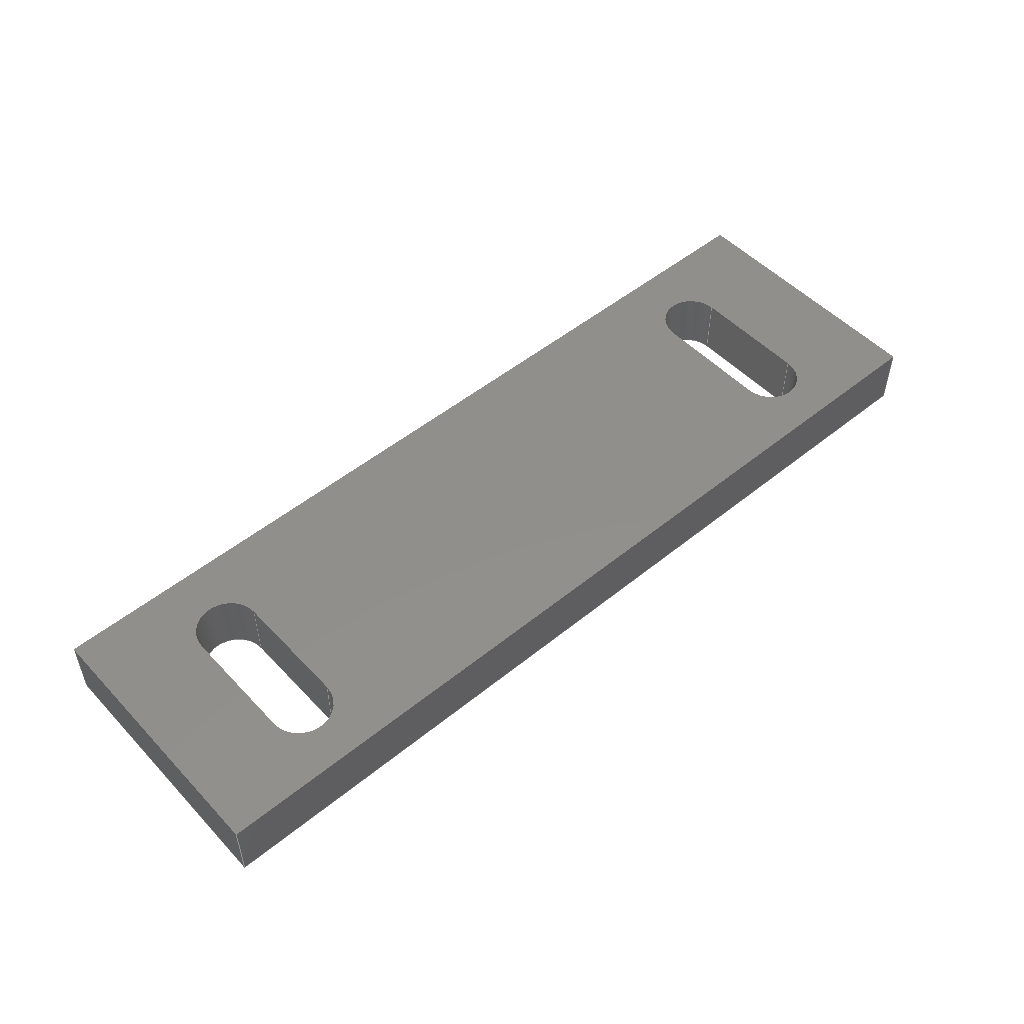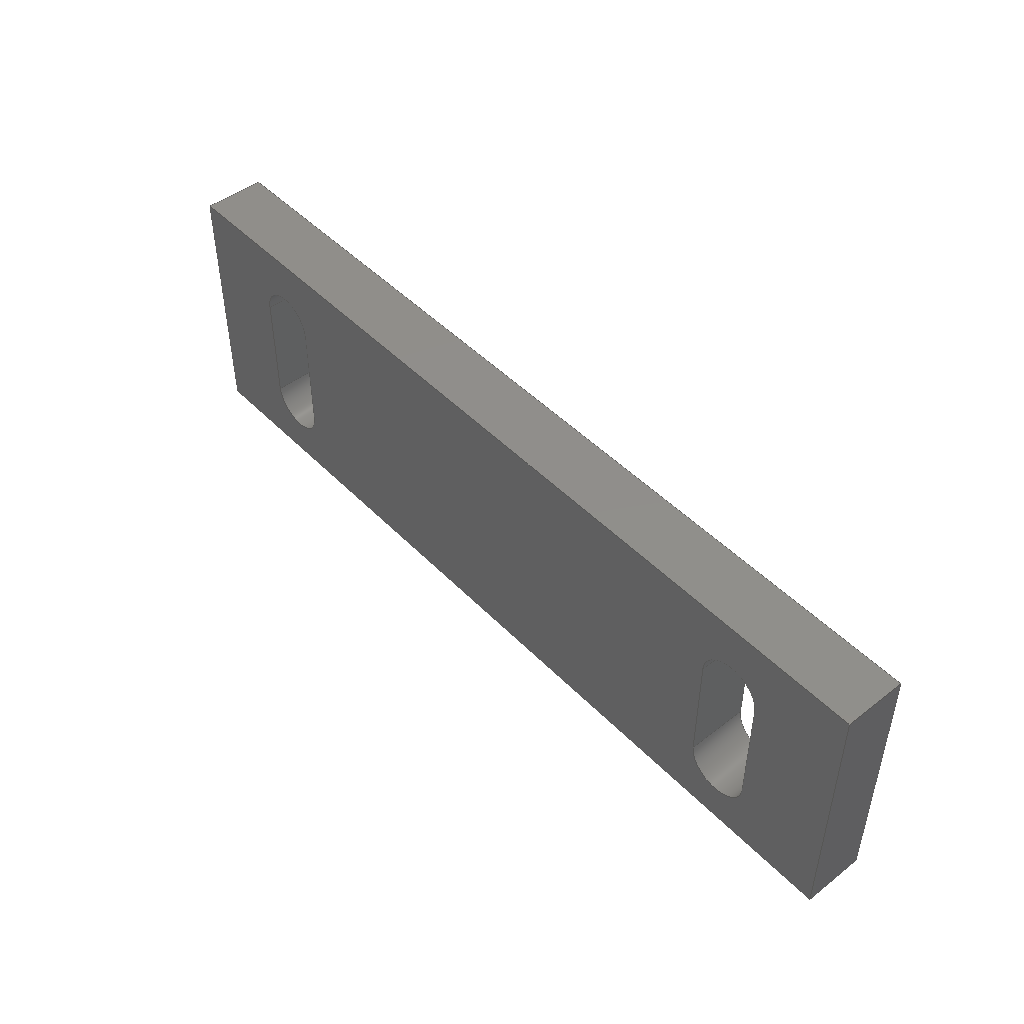
<metadata>
{"format":"step","ext":"step","renderer":"f3d","projection":"perspective","resolution":1024,"background":"white","views":[{"elev":51.0,"azim":-41.5,"up":"+Z"},{"elev":47.1,"azim":-131.2,"up":"+Y"}]}
</metadata>
<code>
ISO-10303-21;
DATA;
#1=(NAMED_UNIT(*)PLANE_ANGLE_UNIT()SI_UNIT($,.RADIAN.));
#2=PLANE_ANGLE_MEASURE_WITH_UNIT(PLANE_ANGLE_MEASURE(0.01745),#1);
#3=(CONVERSION_BASED_UNIT('DEGREE',#2)NAMED_UNIT(#4)PLANE_ANGLE_UNIT());
#4=DIMENSIONAL_EXPONENTS(0,0,0,0,0,0,0);
#5=(NAMED_UNIT(*)SI_UNIT($,.STERADIAN.)SOLID_ANGLE_UNIT());
#6=(LENGTH_UNIT()NAMED_UNIT(*)SI_UNIT(.MILLI.,.METRE.));
#7=UNCERTAINTY_MEASURE_WITH_UNIT(LENGTH_MEASURE(1e-05),#6,'DISTANCE_ACCURACY_VALUE','Maximum Tolerance applied to model');
#8=(GEOMETRIC_REPRESENTATION_CONTEXT(3)GLOBAL_UNCERTAINTY_ASSIGNED_CONTEXT((#7))GLOBAL_UNIT_ASSIGNED_CONTEXT((#6,#3,#5))REPRESENTATION_CONTEXT('','2'));
#9=CARTESIAN_POINT('',(0,0,0));
#10=DIRECTION('',(0,0,1));
#11=DIRECTION('',(1,0,0));
#12=AXIS2_PLACEMENT_3D('TS3D_PRODUCT_CSYS',#9,#10,#11);
#13=CARTESIAN_POINT('',(-108,94.5,4));
#14=DIRECTION('',(0,0,-1));
#15=DIRECTION('',(-1,0,0));
#16=AXIS2_PLACEMENT_3D('',#13,#14,#15);
#17=CYLINDRICAL_SURFACE('',#16,2);
#18=CARTESIAN_POINT('',(-106,94.5,0));
#19=VERTEX_POINT('',#18);
#20=CARTESIAN_POINT('',(-110,94.5,0));
#21=VERTEX_POINT('',#20);
#22=CARTESIAN_POINT('',(-108,94.5,0));
#23=DIRECTION('',(0,0,1));
#24=DIRECTION('',(1,0,-0));
#25=AXIS2_PLACEMENT_3D('',#22,#23,#24);
#26=CIRCLE('',#25,2);
#27=EDGE_CURVE('',#19,#21,#26,.T.);
#28=ORIENTED_EDGE('',*,*,#27,.F.);
#29=CARTESIAN_POINT('',(-106,94.5,4));
#30=VERTEX_POINT('',#29);
#31=CARTESIAN_POINT('',(-106,94.5,4));
#32=DIRECTION('',(0,0,-1));
#33=VECTOR('',#32,4);
#34=LINE('',#31,#33);
#35=EDGE_CURVE('',#30,#19,#34,.T.);
#36=ORIENTED_EDGE('',*,*,#35,.F.);
#37=CARTESIAN_POINT('',(-110,94.5,4));
#38=VERTEX_POINT('',#37);
#39=CARTESIAN_POINT('',(-108,94.5,4));
#40=DIRECTION('',(0,0,1));
#41=DIRECTION('',(1,0,-0));
#42=AXIS2_PLACEMENT_3D('',#39,#40,#41);
#43=CIRCLE('',#42,2);
#44=EDGE_CURVE('',#30,#38,#43,.T.);
#45=ORIENTED_EDGE('',*,*,#44,.T.);
#46=CARTESIAN_POINT('',(-110,94.5,4));
#47=DIRECTION('',(0,0,-1));
#48=VECTOR('',#47,4);
#49=LINE('',#46,#48);
#50=EDGE_CURVE('',#38,#21,#49,.T.);
#51=ORIENTED_EDGE('',*,*,#50,.T.);
#52=EDGE_LOOP('',(#28,#36,#45,#51));
#53=FACE_BOUND('',#52,.T.);
#54=ADVANCED_FACE('',(#53),#17,.F.);
#55=CARTESIAN_POINT('',(-106,90.75,4));
#56=DIRECTION('',(1,0,0));
#57=DIRECTION('',(0,0,-1));
#58=AXIS2_PLACEMENT_3D('',#55,#56,#57);
#59=PLANE('',#58);
#60=CARTESIAN_POINT('',(-106,87,0));
#61=VERTEX_POINT('',#60);
#62=CARTESIAN_POINT('',(-106,94.5,0));
#63=DIRECTION('',(0,-1,0));
#64=VECTOR('',#63,7.5);
#65=LINE('',#62,#64);
#66=EDGE_CURVE('',#19,#61,#65,.T.);
#67=ORIENTED_EDGE('',*,*,#66,.T.);
#68=CARTESIAN_POINT('',(-106,87,4));
#69=VERTEX_POINT('',#68);
#70=CARTESIAN_POINT('',(-106,87,4));
#71=DIRECTION('',(0,0,-1));
#72=VECTOR('',#71,4);
#73=LINE('',#70,#72);
#74=EDGE_CURVE('',#69,#61,#73,.T.);
#75=ORIENTED_EDGE('',*,*,#74,.F.);
#76=CARTESIAN_POINT('',(-106,94.5,4));
#77=DIRECTION('',(0,-1,0));
#78=VECTOR('',#77,7.5);
#79=LINE('',#76,#78);
#80=EDGE_CURVE('',#30,#69,#79,.T.);
#81=ORIENTED_EDGE('',*,*,#80,.F.);
#82=ORIENTED_EDGE('',*,*,#35,.T.);
#83=EDGE_LOOP('',(#67,#75,#81,#82));
#84=FACE_BOUND('',#83,.T.);
#85=ADVANCED_FACE('',(#84),#59,.F.);
#86=CARTESIAN_POINT('',(-108,87,4));
#87=DIRECTION('',(0,0,-1));
#88=DIRECTION('',(-1,0,0));
#89=AXIS2_PLACEMENT_3D('',#86,#87,#88);
#90=CYLINDRICAL_SURFACE('',#89,2);
#91=CARTESIAN_POINT('',(-110,87,0));
#92=VERTEX_POINT('',#91);
#93=CARTESIAN_POINT('',(-108,87,0));
#94=DIRECTION('',(0,0,1));
#95=DIRECTION('',(1,0,-0));
#96=AXIS2_PLACEMENT_3D('',#93,#94,#95);
#97=CIRCLE('',#96,2);
#98=EDGE_CURVE('',#92,#61,#97,.T.);
#99=ORIENTED_EDGE('',*,*,#98,.F.);
#100=CARTESIAN_POINT('',(-110,87,4));
#101=VERTEX_POINT('',#100);
#102=CARTESIAN_POINT('',(-110,87,4));
#103=DIRECTION('',(0,0,-1));
#104=VECTOR('',#103,4);
#105=LINE('',#102,#104);
#106=EDGE_CURVE('',#101,#92,#105,.T.);
#107=ORIENTED_EDGE('',*,*,#106,.F.);
#108=CARTESIAN_POINT('',(-108,87,4));
#109=DIRECTION('',(0,0,1));
#110=DIRECTION('',(1,0,-0));
#111=AXIS2_PLACEMENT_3D('',#108,#109,#110);
#112=CIRCLE('',#111,2);
#113=EDGE_CURVE('',#101,#69,#112,.T.);
#114=ORIENTED_EDGE('',*,*,#113,.T.);
#115=ORIENTED_EDGE('',*,*,#74,.T.);
#116=EDGE_LOOP('',(#99,#107,#114,#115));
#117=FACE_BOUND('',#116,.T.);
#118=ADVANCED_FACE('',(#117),#90,.F.);
#119=CARTESIAN_POINT('',(-67,87,4));
#120=DIRECTION('',(0,0,-1));
#121=DIRECTION('',(-1,0,0));
#122=AXIS2_PLACEMENT_3D('',#119,#120,#121);
#123=CYLINDRICAL_SURFACE('',#122,2);
#124=CARTESIAN_POINT('',(-69,87,0));
#125=VERTEX_POINT('',#124);
#126=CARTESIAN_POINT('',(-65,87,0));
#127=VERTEX_POINT('',#126);
#128=CARTESIAN_POINT('',(-67,87,0));
#129=DIRECTION('',(0,0,1));
#130=DIRECTION('',(1,0,-0));
#131=AXIS2_PLACEMENT_3D('',#128,#129,#130);
#132=CIRCLE('',#131,2);
#133=EDGE_CURVE('',#125,#127,#132,.T.);
#134=ORIENTED_EDGE('',*,*,#133,.F.);
#135=CARTESIAN_POINT('',(-69,87,4));
#136=VERTEX_POINT('',#135);
#137=CARTESIAN_POINT('',(-69,87,4));
#138=DIRECTION('',(0,0,-1));
#139=VECTOR('',#138,4);
#140=LINE('',#137,#139);
#141=EDGE_CURVE('',#136,#125,#140,.T.);
#142=ORIENTED_EDGE('',*,*,#141,.F.);
#143=CARTESIAN_POINT('',(-65,87,4));
#144=VERTEX_POINT('',#143);
#145=CARTESIAN_POINT('',(-67,87,4));
#146=DIRECTION('',(0,0,1));
#147=DIRECTION('',(1,0,-0));
#148=AXIS2_PLACEMENT_3D('',#145,#146,#147);
#149=CIRCLE('',#148,2);
#150=EDGE_CURVE('',#136,#144,#149,.T.);
#151=ORIENTED_EDGE('',*,*,#150,.T.);
#152=CARTESIAN_POINT('',(-65,87,4));
#153=DIRECTION('',(0,0,-1));
#154=VECTOR('',#153,4);
#155=LINE('',#152,#154);
#156=EDGE_CURVE('',#144,#127,#155,.T.);
#157=ORIENTED_EDGE('',*,*,#156,.T.);
#158=EDGE_LOOP('',(#134,#142,#151,#157));
#159=FACE_BOUND('',#158,.T.);
#160=ADVANCED_FACE('',(#159),#123,.F.);
#161=CARTESIAN_POINT('',(-69,90.75,4));
#162=DIRECTION('',(-1,0,0));
#163=DIRECTION('',(0,0,1));
#164=AXIS2_PLACEMENT_3D('',#161,#162,#163);
#165=PLANE('',#164);
#166=CARTESIAN_POINT('',(-69,94.5,0));
#167=VERTEX_POINT('',#166);
#168=CARTESIAN_POINT('',(-69,87,0));
#169=DIRECTION('',(0,1,0));
#170=VECTOR('',#169,7.5);
#171=LINE('',#168,#170);
#172=EDGE_CURVE('',#125,#167,#171,.T.);
#173=ORIENTED_EDGE('',*,*,#172,.T.);
#174=CARTESIAN_POINT('',(-69,94.5,4));
#175=VERTEX_POINT('',#174);
#176=CARTESIAN_POINT('',(-69,94.5,4));
#177=DIRECTION('',(0,0,-1));
#178=VECTOR('',#177,4);
#179=LINE('',#176,#178);
#180=EDGE_CURVE('',#175,#167,#179,.T.);
#181=ORIENTED_EDGE('',*,*,#180,.F.);
#182=CARTESIAN_POINT('',(-69,87,4));
#183=DIRECTION('',(0,1,0));
#184=VECTOR('',#183,7.5);
#185=LINE('',#182,#184);
#186=EDGE_CURVE('',#136,#175,#185,.T.);
#187=ORIENTED_EDGE('',*,*,#186,.F.);
#188=ORIENTED_EDGE('',*,*,#141,.T.);
#189=EDGE_LOOP('',(#173,#181,#187,#188));
#190=FACE_BOUND('',#189,.T.);
#191=ADVANCED_FACE('',(#190),#165,.F.);
#192=CARTESIAN_POINT('',(-67,94.5,4));
#193=DIRECTION('',(0,0,-1));
#194=DIRECTION('',(-1,0,0));
#195=AXIS2_PLACEMENT_3D('',#192,#193,#194);
#196=CYLINDRICAL_SURFACE('',#195,2);
#197=CARTESIAN_POINT('',(-65,94.5,0));
#198=VERTEX_POINT('',#197);
#199=CARTESIAN_POINT('',(-67,94.5,0));
#200=DIRECTION('',(0,0,1));
#201=DIRECTION('',(1,0,-0));
#202=AXIS2_PLACEMENT_3D('',#199,#200,#201);
#203=CIRCLE('',#202,2);
#204=EDGE_CURVE('',#198,#167,#203,.T.);
#205=ORIENTED_EDGE('',*,*,#204,.F.);
#206=CARTESIAN_POINT('',(-65,94.5,4));
#207=VERTEX_POINT('',#206);
#208=CARTESIAN_POINT('',(-65,94.5,4));
#209=DIRECTION('',(0,0,-1));
#210=VECTOR('',#209,4);
#211=LINE('',#208,#210);
#212=EDGE_CURVE('',#207,#198,#211,.T.);
#213=ORIENTED_EDGE('',*,*,#212,.F.);
#214=CARTESIAN_POINT('',(-67,94.5,4));
#215=DIRECTION('',(0,0,1));
#216=DIRECTION('',(1,0,-0));
#217=AXIS2_PLACEMENT_3D('',#214,#215,#216);
#218=CIRCLE('',#217,2);
#219=EDGE_CURVE('',#207,#175,#218,.T.);
#220=ORIENTED_EDGE('',*,*,#219,.T.);
#221=ORIENTED_EDGE('',*,*,#180,.T.);
#222=EDGE_LOOP('',(#205,#213,#220,#221));
#223=FACE_BOUND('',#222,.T.);
#224=ADVANCED_FACE('',(#223),#196,.F.);
#225=CARTESIAN_POINT('',(-116,97.75,4));
#226=DIRECTION('',(-1,0,0));
#227=DIRECTION('',(0,0,1));
#228=AXIS2_PLACEMENT_3D('',#225,#226,#227);
#229=PLANE('',#228);
#230=CARTESIAN_POINT('',(-116,82.5,0));
#231=VERTEX_POINT('',#230);
#232=CARTESIAN_POINT('',(-116,99.5,0));
#233=VERTEX_POINT('',#232);
#234=CARTESIAN_POINT('',(-116,82.5,0));
#235=DIRECTION('',(0,1,0));
#236=VECTOR('',#235,17);
#237=LINE('',#234,#236);
#238=EDGE_CURVE('',#231,#233,#237,.T.);
#239=ORIENTED_EDGE('',*,*,#238,.F.);
#240=CARTESIAN_POINT('',(-116,82.5,4));
#241=VERTEX_POINT('',#240);
#242=CARTESIAN_POINT('',(-116,82.5,4));
#243=DIRECTION('',(0,0,-1));
#244=VECTOR('',#243,4);
#245=LINE('',#242,#244);
#246=EDGE_CURVE('',#241,#231,#245,.T.);
#247=ORIENTED_EDGE('',*,*,#246,.F.);
#248=CARTESIAN_POINT('',(-116,99.5,4));
#249=VERTEX_POINT('',#248);
#250=CARTESIAN_POINT('',(-116,82.5,4));
#251=DIRECTION('',(0,1,0));
#252=VECTOR('',#251,17);
#253=LINE('',#250,#252);
#254=EDGE_CURVE('',#241,#249,#253,.T.);
#255=ORIENTED_EDGE('',*,*,#254,.T.);
#256=CARTESIAN_POINT('',(-116,99.5,4));
#257=DIRECTION('',(0,0,-1));
#258=VECTOR('',#257,4);
#259=LINE('',#256,#258);
#260=EDGE_CURVE('',#249,#233,#259,.T.);
#261=ORIENTED_EDGE('',*,*,#260,.T.);
#262=EDGE_LOOP('',(#239,#247,#255,#261));
#263=FACE_BOUND('',#262,.T.);
#264=ADVANCED_FACE('',(#263),#229,.T.);
#265=CARTESIAN_POINT('',(-87.5,82.5,4));
#266=DIRECTION('',(0,1,0));
#267=DIRECTION('',(0,0,1));
#268=AXIS2_PLACEMENT_3D('',#265,#266,#267);
#269=PLANE('',#268);
#270=CARTESIAN_POINT('',(-59,82.5,0));
#271=VERTEX_POINT('',#270);
#272=CARTESIAN_POINT('',(-116,82.5,0));
#273=DIRECTION('',(1,0,-0));
#274=VECTOR('',#273,57);
#275=LINE('',#272,#274);
#276=EDGE_CURVE('',#231,#271,#275,.T.);
#277=ORIENTED_EDGE('',*,*,#276,.T.);
#278=CARTESIAN_POINT('',(-59,82.5,4));
#279=VERTEX_POINT('',#278);
#280=CARTESIAN_POINT('',(-59,82.5,4));
#281=DIRECTION('',(0,0,-1));
#282=VECTOR('',#281,4);
#283=LINE('',#280,#282);
#284=EDGE_CURVE('',#279,#271,#283,.T.);
#285=ORIENTED_EDGE('',*,*,#284,.F.);
#286=CARTESIAN_POINT('',(-116,82.5,4));
#287=DIRECTION('',(1,0,-0));
#288=VECTOR('',#287,57);
#289=LINE('',#286,#288);
#290=EDGE_CURVE('',#241,#279,#289,.T.);
#291=ORIENTED_EDGE('',*,*,#290,.F.);
#292=ORIENTED_EDGE('',*,*,#246,.T.);
#293=EDGE_LOOP('',(#277,#285,#291,#292));
#294=FACE_BOUND('',#293,.T.);
#295=ADVANCED_FACE('',(#294),#269,.F.);
#296=CARTESIAN_POINT('',(-59,91,4));
#297=DIRECTION('',(-1,-0,0));
#298=DIRECTION('',(0,-1,0));
#299=AXIS2_PLACEMENT_3D('',#296,#297,#298);
#300=PLANE('',#299);
#301=CARTESIAN_POINT('',(-59,99.5,0));
#302=VERTEX_POINT('',#301);
#303=CARTESIAN_POINT('',(-59,82.5,0));
#304=DIRECTION('',(-0,1,0));
#305=VECTOR('',#304,17);
#306=LINE('',#303,#305);
#307=EDGE_CURVE('',#271,#302,#306,.T.);
#308=ORIENTED_EDGE('',*,*,#307,.T.);
#309=CARTESIAN_POINT('',(-59,99.5,4));
#310=VERTEX_POINT('',#309);
#311=CARTESIAN_POINT('',(-59,99.5,4));
#312=DIRECTION('',(0,0,-1));
#313=VECTOR('',#312,4);
#314=LINE('',#311,#313);
#315=EDGE_CURVE('',#310,#302,#314,.T.);
#316=ORIENTED_EDGE('',*,*,#315,.F.);
#317=CARTESIAN_POINT('',(-59,82.5,4));
#318=DIRECTION('',(-0,1,0));
#319=VECTOR('',#318,17);
#320=LINE('',#317,#319);
#321=EDGE_CURVE('',#279,#310,#320,.T.);
#322=ORIENTED_EDGE('',*,*,#321,.F.);
#323=ORIENTED_EDGE('',*,*,#284,.T.);
#324=EDGE_LOOP('',(#308,#316,#322,#323));
#325=FACE_BOUND('',#324,.T.);
#326=ADVANCED_FACE('',(#325),#300,.F.);
#327=CARTESIAN_POINT('',(-65,90.75,4));
#328=DIRECTION('',(-1,0,0));
#329=DIRECTION('',(0,0,1));
#330=AXIS2_PLACEMENT_3D('',#327,#328,#329);
#331=PLANE('',#330);
#332=CARTESIAN_POINT('',(-65,87,0));
#333=DIRECTION('',(0,1,0));
#334=VECTOR('',#333,7.5);
#335=LINE('',#332,#334);
#336=EDGE_CURVE('',#127,#198,#335,.T.);
#337=ORIENTED_EDGE('',*,*,#336,.F.);
#338=ORIENTED_EDGE('',*,*,#156,.F.);
#339=CARTESIAN_POINT('',(-65,87,4));
#340=DIRECTION('',(0,1,0));
#341=VECTOR('',#340,7.5);
#342=LINE('',#339,#341);
#343=EDGE_CURVE('',#144,#207,#342,.T.);
#344=ORIENTED_EDGE('',*,*,#343,.T.);
#345=ORIENTED_EDGE('',*,*,#212,.T.);
#346=EDGE_LOOP('',(#337,#338,#344,#345));
#347=FACE_BOUND('',#346,.T.);
#348=ADVANCED_FACE('',(#347),#331,.T.);
#349=CARTESIAN_POINT('',(-99,99.5,4));
#350=DIRECTION('',(0,-1,0));
#351=DIRECTION('',(1,0,0));
#352=AXIS2_PLACEMENT_3D('',#349,#350,#351);
#353=PLANE('',#352);
#354=CARTESIAN_POINT('',(-59,99.5,0));
#355=DIRECTION('',(-1,-0,0));
#356=VECTOR('',#355,57);
#357=LINE('',#354,#356);
#358=EDGE_CURVE('',#302,#233,#357,.T.);
#359=ORIENTED_EDGE('',*,*,#358,.T.);
#360=ORIENTED_EDGE('',*,*,#260,.F.);
#361=CARTESIAN_POINT('',(-59,99.5,4));
#362=DIRECTION('',(-1,-0,0));
#363=VECTOR('',#362,57);
#364=LINE('',#361,#363);
#365=EDGE_CURVE('',#310,#249,#364,.T.);
#366=ORIENTED_EDGE('',*,*,#365,.F.);
#367=ORIENTED_EDGE('',*,*,#315,.T.);
#368=EDGE_LOOP('',(#359,#360,#366,#367));
#369=FACE_BOUND('',#368,.T.);
#370=ADVANCED_FACE('',(#369),#353,.F.);
#371=CARTESIAN_POINT('',(-110,90.75,4));
#372=DIRECTION('',(1,0,0));
#373=DIRECTION('',(0,0,-1));
#374=AXIS2_PLACEMENT_3D('',#371,#372,#373);
#375=PLANE('',#374);
#376=CARTESIAN_POINT('',(-110,94.5,0));
#377=DIRECTION('',(0,-1,0));
#378=VECTOR('',#377,7.5);
#379=LINE('',#376,#378);
#380=EDGE_CURVE('',#21,#92,#379,.T.);
#381=ORIENTED_EDGE('',*,*,#380,.F.);
#382=ORIENTED_EDGE('',*,*,#50,.F.);
#383=CARTESIAN_POINT('',(-110,94.5,4));
#384=DIRECTION('',(0,-1,0));
#385=VECTOR('',#384,7.5);
#386=LINE('',#383,#385);
#387=EDGE_CURVE('',#38,#101,#386,.T.);
#388=ORIENTED_EDGE('',*,*,#387,.T.);
#389=ORIENTED_EDGE('',*,*,#106,.T.);
#390=EDGE_LOOP('',(#381,#382,#388,#389));
#391=FACE_BOUND('',#390,.T.);
#392=ADVANCED_FACE('',(#391),#375,.T.);
#393=CARTESIAN_POINT('',(0,0,4));
#394=DIRECTION('',(0,0,1));
#395=DIRECTION('',(1,0,0));
#396=AXIS2_PLACEMENT_3D('',#393,#394,#395);
#397=PLANE('',#396);
#398=ORIENTED_EDGE('',*,*,#254,.F.);
#399=ORIENTED_EDGE('',*,*,#290,.T.);
#400=ORIENTED_EDGE('',*,*,#321,.T.);
#401=ORIENTED_EDGE('',*,*,#365,.T.);
#402=EDGE_LOOP('',(#398,#399,#400,#401));
#403=FACE_BOUND('',#402,.T.);
#404=ORIENTED_EDGE('',*,*,#150,.F.);
#405=ORIENTED_EDGE('',*,*,#186,.T.);
#406=ORIENTED_EDGE('',*,*,#219,.F.);
#407=ORIENTED_EDGE('',*,*,#343,.F.);
#408=EDGE_LOOP('',(#404,#405,#406,#407));
#409=FACE_BOUND('',#408,.T.);
#410=ORIENTED_EDGE('',*,*,#44,.F.);
#411=ORIENTED_EDGE('',*,*,#80,.T.);
#412=ORIENTED_EDGE('',*,*,#113,.F.);
#413=ORIENTED_EDGE('',*,*,#387,.F.);
#414=EDGE_LOOP('',(#410,#411,#412,#413));
#415=FACE_BOUND('',#414,.T.);
#416=ADVANCED_FACE('',(#403,#409,#415),#397,.T.);
#417=CARTESIAN_POINT('',(0,0,0));
#418=DIRECTION('',(0,0,1));
#419=DIRECTION('',(1,0,0));
#420=AXIS2_PLACEMENT_3D('',#417,#418,#419);
#421=PLANE('',#420);
#422=ORIENTED_EDGE('',*,*,#238,.T.);
#423=ORIENTED_EDGE('',*,*,#358,.F.);
#424=ORIENTED_EDGE('',*,*,#307,.F.);
#425=ORIENTED_EDGE('',*,*,#276,.F.);
#426=EDGE_LOOP('',(#422,#423,#424,#425));
#427=FACE_BOUND('',#426,.T.);
#428=ORIENTED_EDGE('',*,*,#133,.T.);
#429=ORIENTED_EDGE('',*,*,#336,.T.);
#430=ORIENTED_EDGE('',*,*,#204,.T.);
#431=ORIENTED_EDGE('',*,*,#172,.F.);
#432=EDGE_LOOP('',(#428,#429,#430,#431));
#433=FACE_BOUND('',#432,.T.);
#434=ORIENTED_EDGE('',*,*,#27,.T.);
#435=ORIENTED_EDGE('',*,*,#380,.T.);
#436=ORIENTED_EDGE('',*,*,#98,.T.);
#437=ORIENTED_EDGE('',*,*,#66,.F.);
#438=EDGE_LOOP('',(#434,#435,#436,#437));
#439=FACE_BOUND('',#438,.T.);
#440=ADVANCED_FACE('',(#427,#433,#439),#421,.F.);
#441=CLOSED_SHELL('',(#54,#85,#118,#160,#191,#224,#264,#295,#326,#348,#370,#392,#416,#440));
#442=MANIFOLD_SOLID_BREP('2',#441);
#443=COLOUR_RGB('',0.4941,0.4941,0.5255);
#444=FILL_AREA_STYLE_COLOUR('',#443);
#445=FILL_AREA_STYLE('',(#444));
#446=SURFACE_STYLE_FILL_AREA(#445);
#447=SURFACE_SIDE_STYLE('',(#446));
#448=SURFACE_STYLE_USAGE(.BOTH.,#447);
#449=PRESENTATION_STYLE_ASSIGNMENT((#448));
#450=STYLED_ITEM('',(#449),#442);
#451=SHAPE_REPRESENTATION('2',(#12),#8);
#452=ADVANCED_BREP_SHAPE_REPRESENTATION('2',(#442),#8);
#453=SHAPE_REPRESENTATION_RELATIONSHIP('','',#451,#452);
#454=APPLICATION_CONTEXT('configuration controlled 3D design of mechanical parts and assemblies');
#455=APPLICATION_PROTOCOL_DEFINITION('international standard','configuration_control_3d_design_ed2_mim',2004,#454);
#456=PRODUCT_CONTEXT('',#454,'mechanical');
#457=PRODUCT_DEFINITION_CONTEXT('part definition',#454,'design');
#458=PRODUCT('2','2','',(#456));
#459=PRODUCT_RELATED_PRODUCT_CATEGORY('part','',(#458));
#460=PRODUCT_DEFINITION_FORMATION_WITH_SPECIFIED_SOURCE('','',#458,.NOT_KNOWN.);
#461=PRODUCT_DEFINITION('design','',#460,#457);
#462=PRODUCT_DEFINITION_SHAPE('','',#461);
#463=SHAPE_DEFINITION_REPRESENTATION(#462,#451);
#464=DRAUGHTING_MODEL('',(),#8);
#465=MECHANICAL_DESIGN_GEOMETRIC_PRESENTATION_REPRESENTATION('',(#450),#8);
ENDSEC;
END-ISO-10303-21;

</code>
